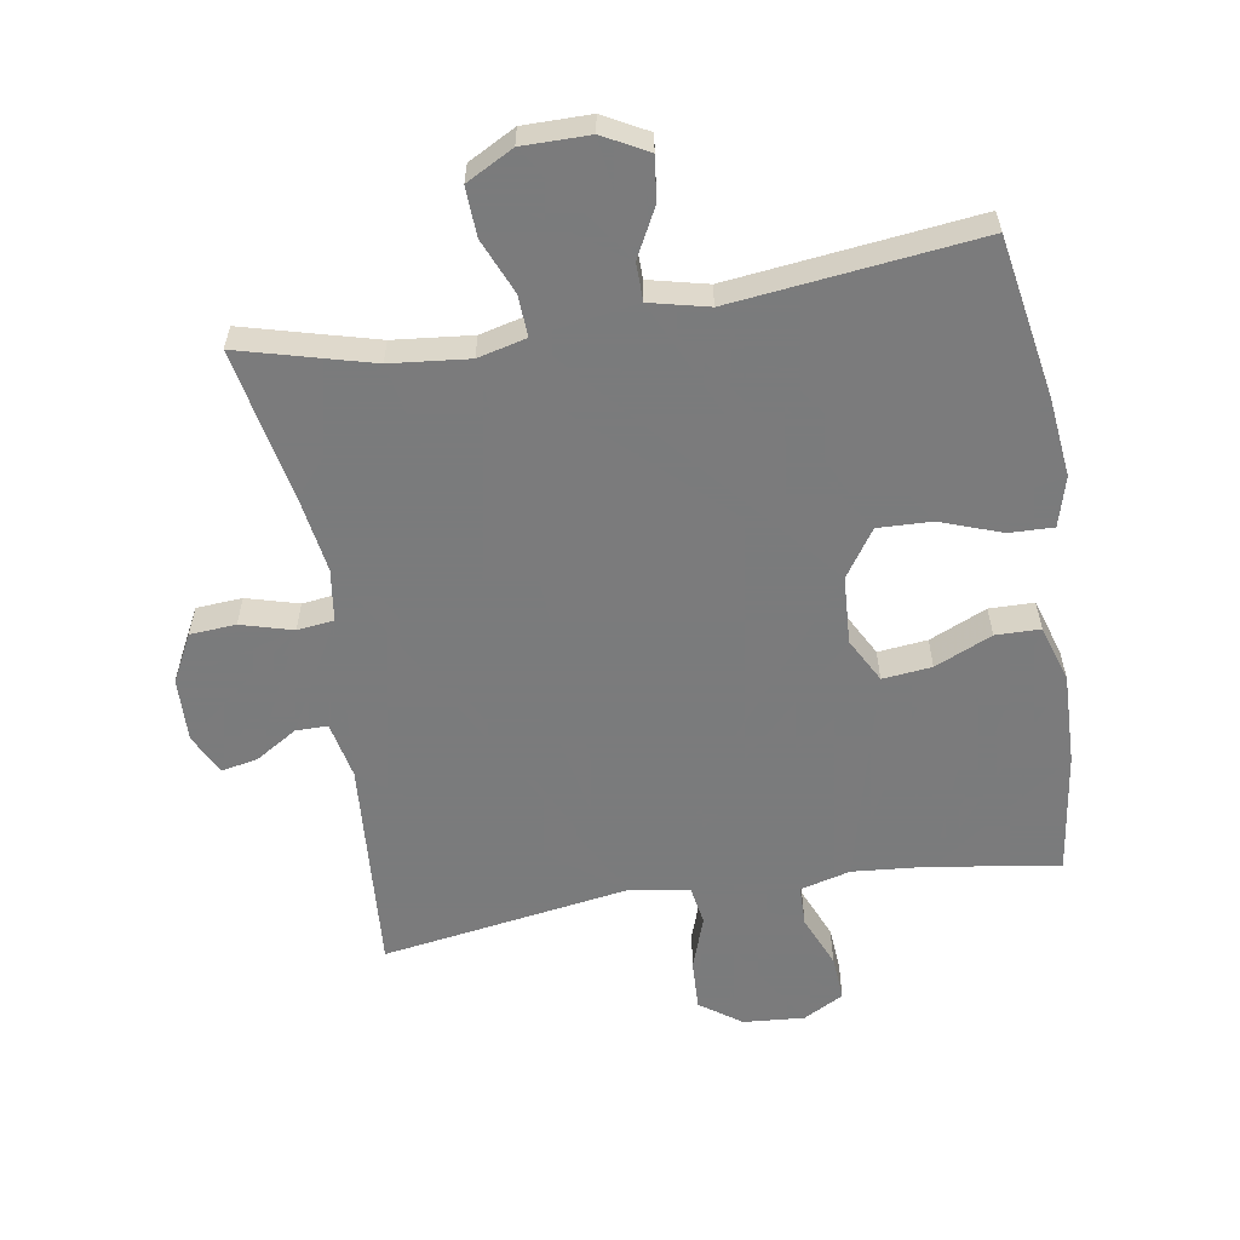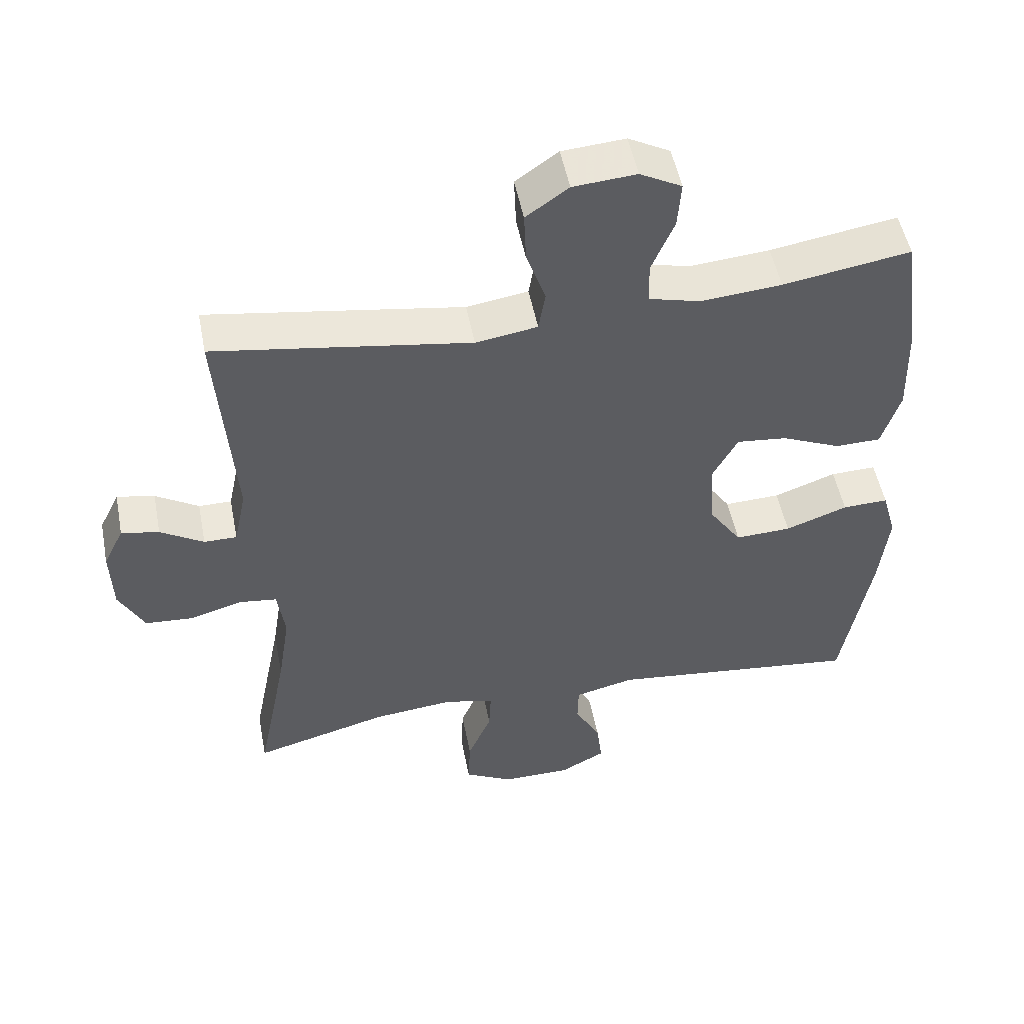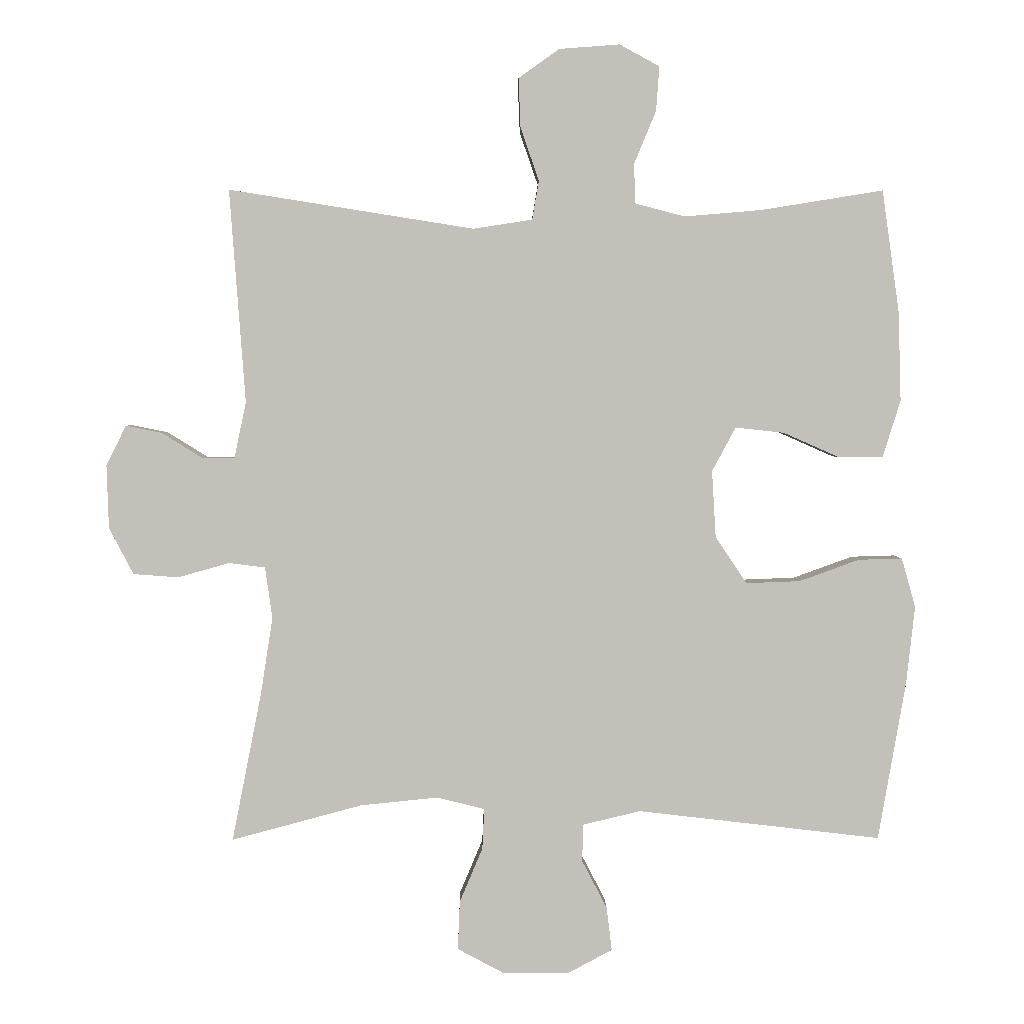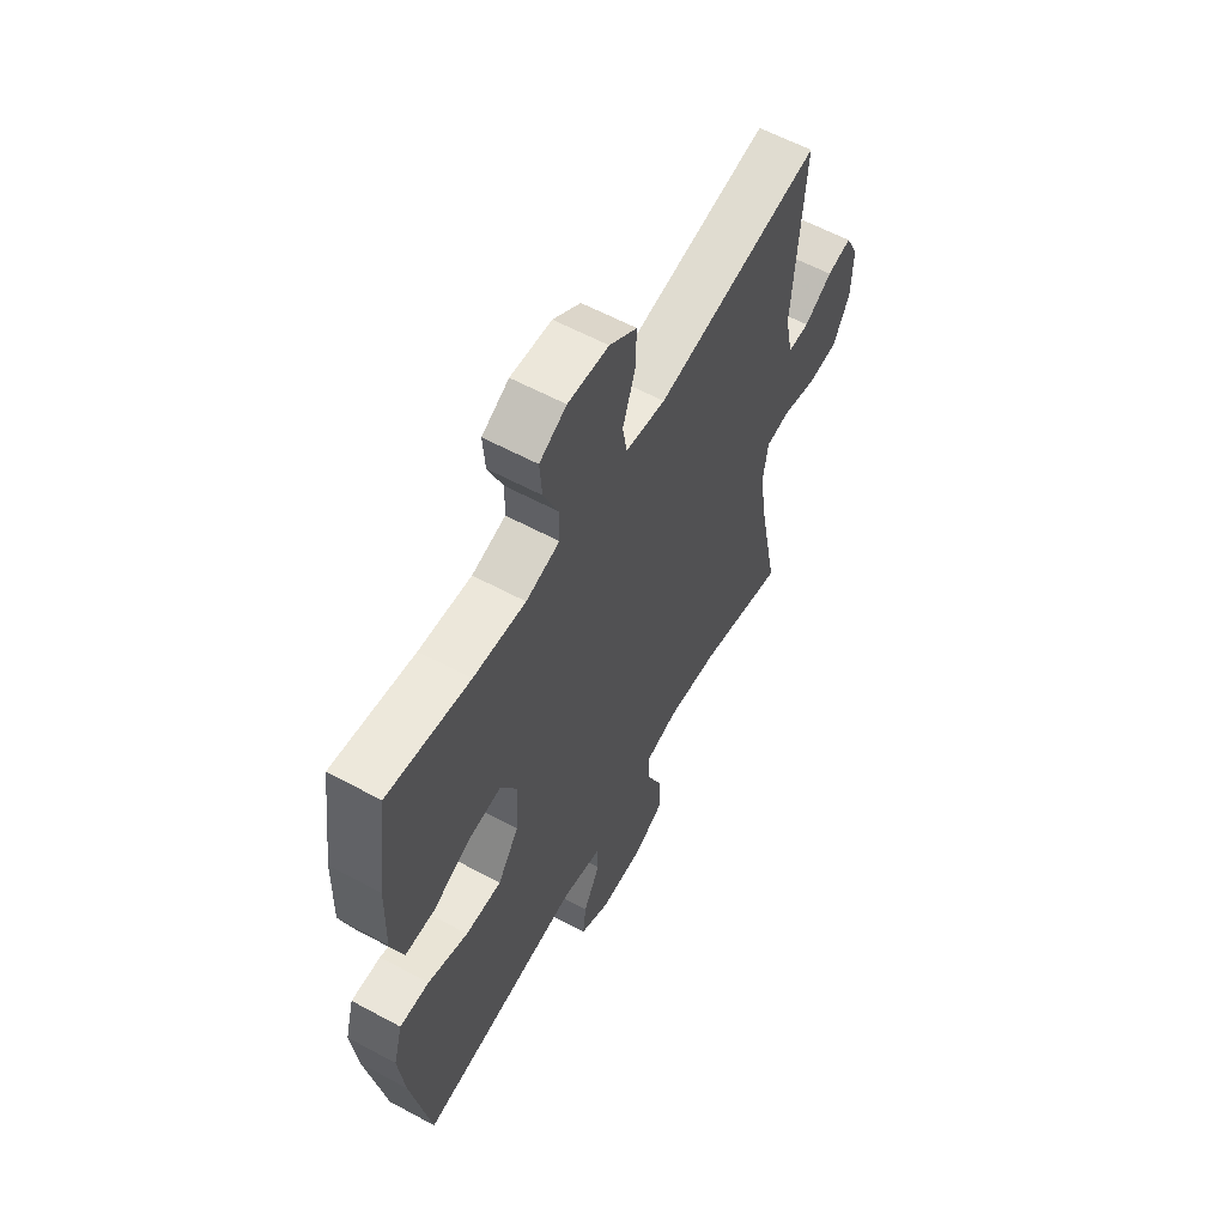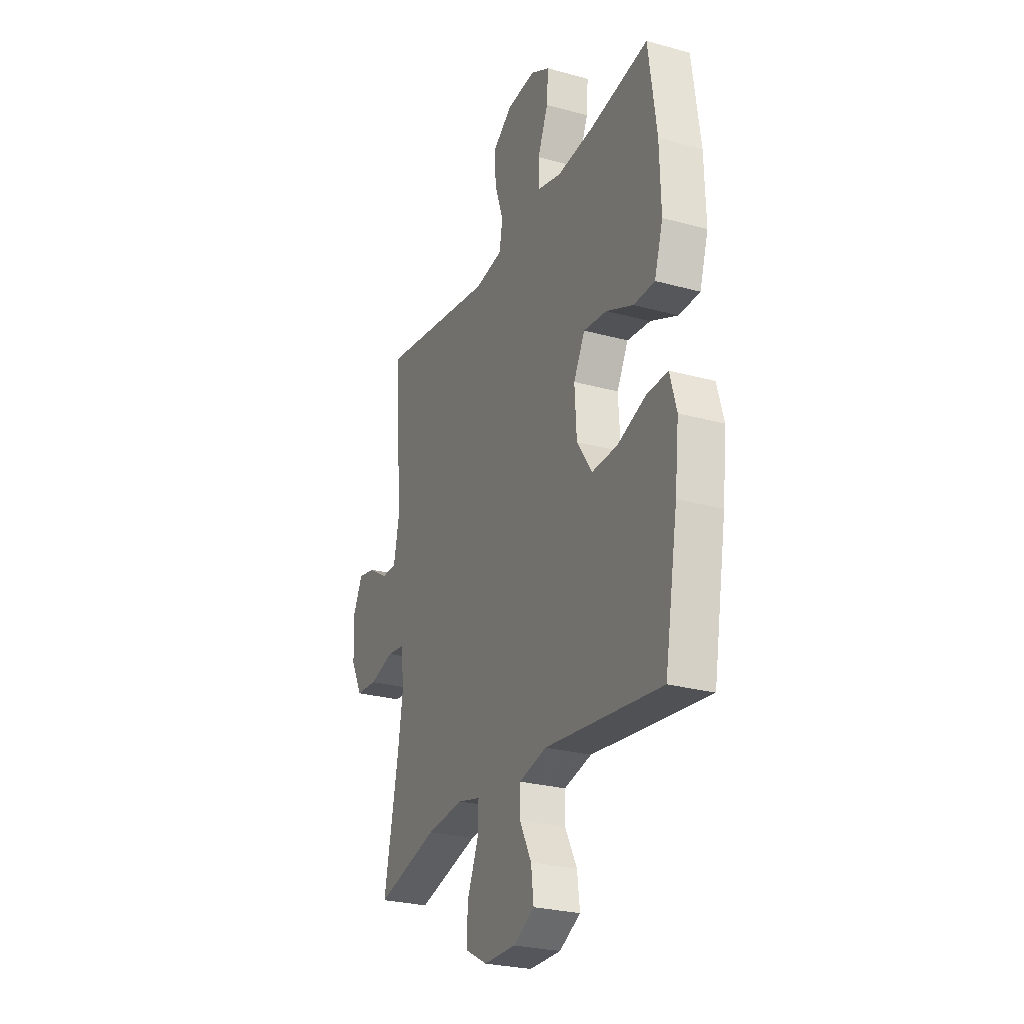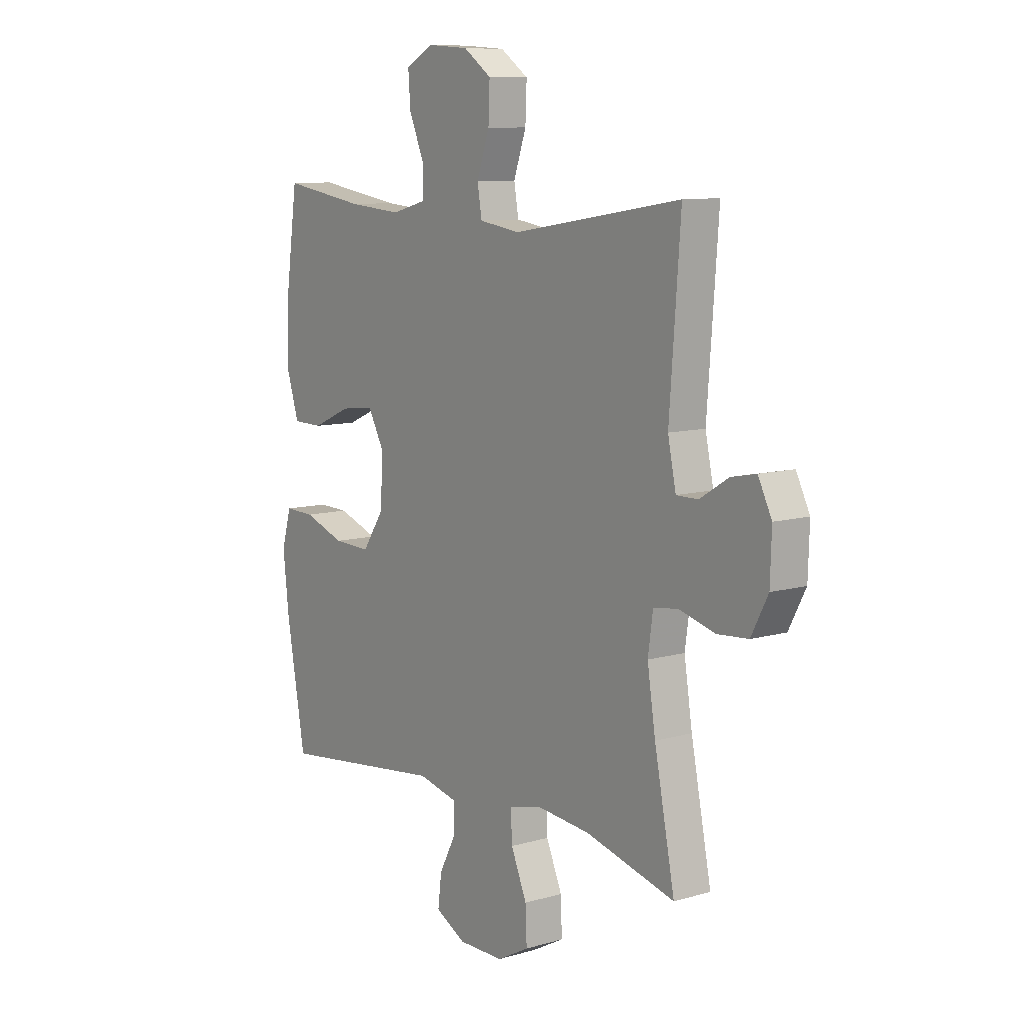
<metadata>
{"format":"obj","ext":"obj","renderer":"f3d","projection":"perspective","resolution":1024,"background":"white","views":[{"elev":-58.4,"azim":-170.7,"up":"+Y"},{"elev":51.3,"azim":169.0,"up":"+Z"},{"elev":2.8,"azim":179.2,"up":"+Z"},{"elev":60.0,"azim":-61.1,"up":"+Z"},{"elev":-26.3,"azim":-113.5,"up":"+Z"},{"elev":9.5,"azim":53.0,"up":"+Z"}]}
</metadata>
<code>
v 0.5 0.07 0.5
v 0.476 0.07 0.176
v 0.494 0.07 0.09
v 0.542 0.07 0.09
v 0.605 0.07 0.129
v 0.66 0.07 0.14
v 0.69 0.07 0.079
v 0.687 0.07 -0.017
v 0.65 0.07 -0.088
v 0.581 0.07 -0.093
v 0.503 0.07 -0.071
v 0.448 0.07 -0.078
v 0.437 0.07 -0.156
v 0.455 0.07 -0.272
v 0.5 0.07 -0.5
v 0.302 0.07 -0.447
v 0.184 0.07 -0.435
v 0.111 0.07 -0.453
v 0.114 0.07 -0.515
v 0.149 0.07 -0.598
v 0.152 0.07 -0.672
v 0.081 0.07 -0.71
v -0.02 0.07 -0.71
v -0.087 0.07 -0.674
v -0.079 0.07 -0.608
v -0.041 0.07 -0.535
v -0.042 0.07 -0.478
v -0.13 0.07 -0.457
v -0.5 0.07 -0.5
v -0.542 0.07 -0.259
v -0.555 0.07 -0.14
v -0.534 0.07 -0.065
v -0.467 0.07 -0.067
v -0.376 0.07 -0.1
v -0.294 0.07 -0.103
v -0.246 0.07 -0.032
v -0.24 0.07 0.07
v -0.276 0.07 0.137
v -0.35 0.07 0.129
v -0.436 0.07 0.091
v -0.503 0.07 0.092
v -0.53 0.07 0.178
v -0.526 0.07 0.314
v -0.5 0.07 0.5
v -0.314 0.07 0.47
v -0.196 0.07 0.46
v -0.12 0.07 0.48
v -0.119 0.07 0.541
v -0.152 0.07 0.62
v -0.157 0.07 0.688
v -0.096 0.07 0.721
v -0.004 0.07 0.714
v 0.058 0.07 0.67
v 0.055 0.07 0.595
v 0.027 0.07 0.514
v 0.037 0.07 0.455
v 0.127 0.07 0.441
v 0.5 0 0.5
v 0.476 0 0.176
v 0.494 0 0.09
v 0.542 0 0.09
v 0.605 0 0.129
v 0.66 0 0.14
v 0.69 0 0.079
v 0.687 0 -0.017
v 0.65 0 -0.088
v 0.581 0 -0.093
v 0.503 0 -0.071
v 0.448 0 -0.078
v 0.437 0 -0.156
v 0.455 0 -0.272
v 0.5 0 -0.5
v 0.302 0 -0.447
v 0.184 0 -0.435
v 0.111 0 -0.453
v 0.114 0 -0.515
v 0.149 0 -0.598
v 0.152 0 -0.672
v 0.081 0 -0.71
v -0.02 0 -0.71
v -0.087 0 -0.674
v -0.079 0 -0.608
v -0.041 0 -0.535
v -0.042 0 -0.478
v -0.13 0 -0.457
v -0.5 0 -0.5
v -0.542 0 -0.259
v -0.555 0 -0.14
v -0.534 0 -0.065
v -0.467 0 -0.067
v -0.376 0 -0.1
v -0.294 0 -0.103
v -0.246 0 -0.032
v -0.24 0 0.07
v -0.276 0 0.137
v -0.35 0 0.129
v -0.436 0 0.091
v -0.503 0 0.092
v -0.53 0 0.178
v -0.526 0 0.314
v -0.5 0 0.5
v -0.314 0 0.47
v -0.196 0 0.46
v -0.12 0 0.48
v -0.119 0 0.541
v -0.152 0 0.62
v -0.157 0 0.688
v -0.096 0 0.721
v -0.004 0 0.714
v 0.058 0 0.67
v 0.055 0 0.595
v 0.027 0 0.514
v 0.037 0 0.455
v 0.127 0 0.441
f 53 54 55
f 52 53 55
f 51 52 55
f 50 51 55
f 49 50 55
f 48 49 55
f 47 48 55 56
f 46 47 56
f 43 44 45
f 42 43 45
f 41 42 45
f 40 41 45
f 39 40 45
f 38 39 45 46
f 46 56 57
f 38 46 57
f 37 38 57
f 32 33 34
f 31 32 34
f 30 31 34
f 29 30 34
f 28 29 34
f 27 28 34 35
f 24 25 26
f 23 24 26
f 22 23 26
f 21 22 26
f 20 21 26
f 19 20 26
f 18 19 26 27
f 27 35 36
f 18 27 36
f 17 18 36
f 14 15 16
f 36 37 57
f 17 36 57
f 16 17 57
f 14 16 57
f 13 14 57
f 9 10 11
f 8 9 11
f 7 8 11
f 6 7 11
f 5 6 11
f 4 5 11
f 57 1 2
f 13 57 2
f 12 13 2
f 3 4 11 12
f 2 3 12
f 112 111 110
f 112 110 109
f 112 109 108
f 112 108 107
f 112 107 106
f 112 106 105
f 113 112 105 104
f 113 104 103
f 102 101 100
f 102 100 99
f 102 99 98
f 102 98 97
f 102 97 96
f 103 102 96 95
f 114 113 103
f 114 103 95
f 114 95 94
f 91 90 89
f 91 89 88
f 91 88 87
f 91 87 86
f 91 86 85
f 92 91 85 84
f 83 82 81
f 83 81 80
f 83 80 79
f 83 79 78
f 83 78 77
f 83 77 76
f 84 83 76 75
f 93 92 84
f 93 84 75
f 93 75 74
f 73 72 71
f 114 94 93
f 114 93 74
f 114 74 73
f 114 73 71
f 114 71 70
f 68 67 66
f 68 66 65
f 68 65 64
f 68 64 63
f 68 63 62
f 68 62 61
f 59 58 114
f 59 114 70
f 59 70 69
f 69 68 61 60
f 69 60 59
f 1 58 59 2
f 2 59 60 3
f 3 60 61 4
f 4 61 62 5
f 5 62 63 6
f 6 63 64 7
f 7 64 65 8
f 8 65 66 9
f 9 66 67 10
f 10 67 68 11
f 11 68 69 12
f 12 69 70 13
f 13 70 71 14
f 14 71 72 15
f 15 72 73 16
f 16 73 74 17
f 17 74 75 18
f 18 75 76 19
f 19 76 77 20
f 20 77 78 21
f 21 78 79 22
f 22 79 80 23
f 23 80 81 24
f 24 81 82 25
f 25 82 83 26
f 26 83 84 27
f 27 84 85 28
f 28 85 86 29
f 29 86 87 30
f 30 87 88 31
f 31 88 89 32
f 32 89 90 33
f 33 90 91 34
f 34 91 92 35
f 35 92 93 36
f 36 93 94 37
f 37 94 95 38
f 38 95 96 39
f 39 96 97 40
f 40 97 98 41
f 41 98 99 42
f 42 99 100 43
f 43 100 101 44
f 44 101 102 45
f 45 102 103 46
f 46 103 104 47
f 47 104 105 48
f 48 105 106 49
f 49 106 107 50
f 50 107 108 51
f 51 108 109 52
f 52 109 110 53
f 53 110 111 54
f 54 111 112 55
f 55 112 113 56
f 56 113 114 57
f 57 114 58 1

</code>
